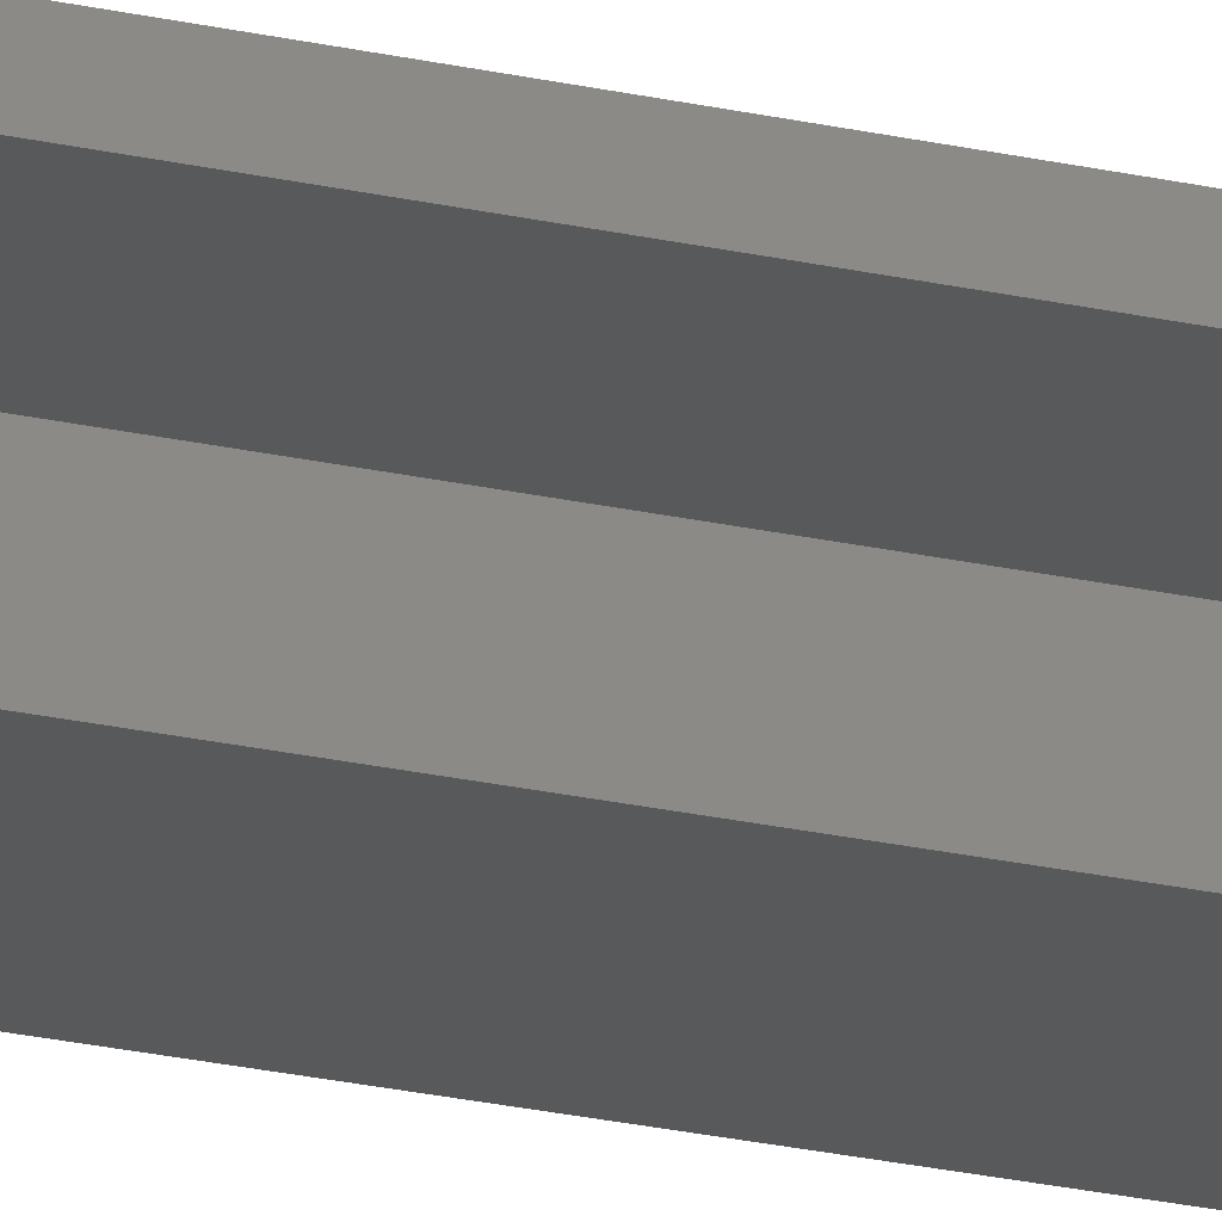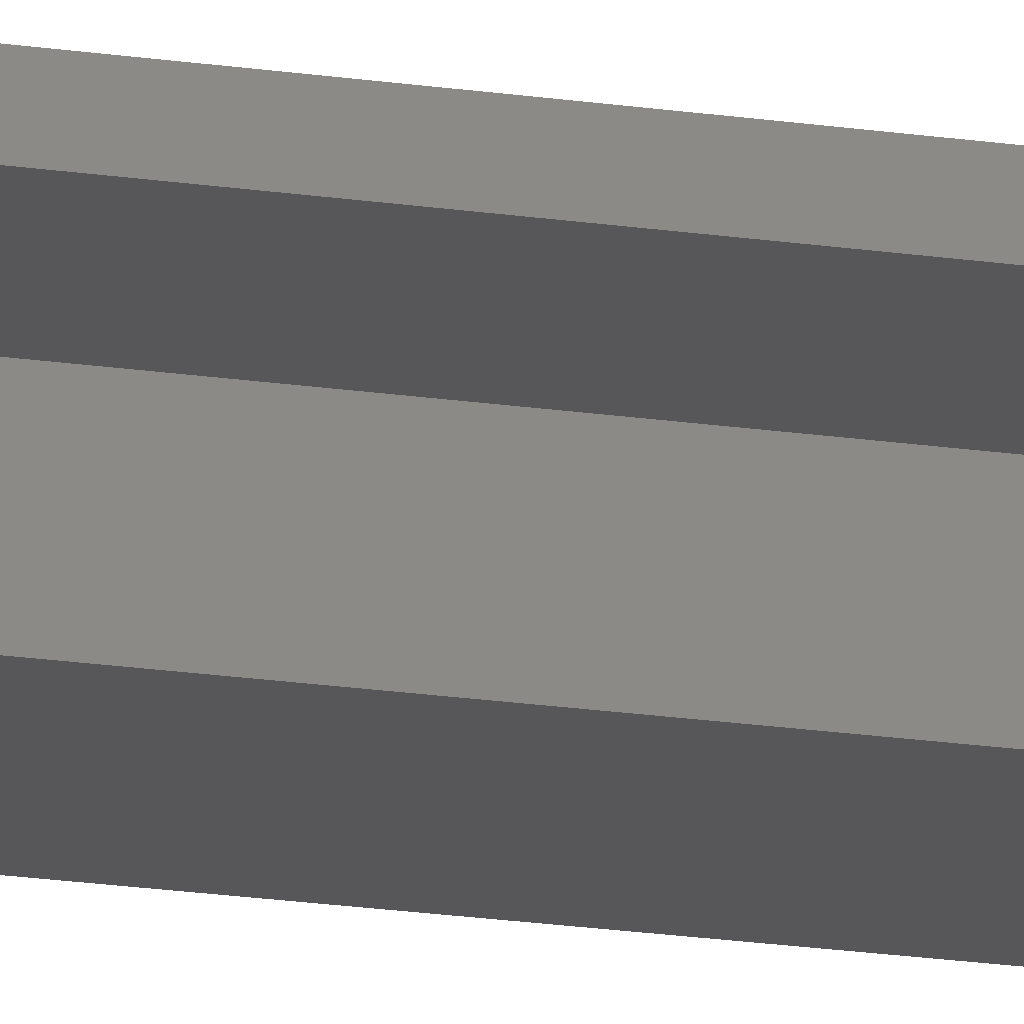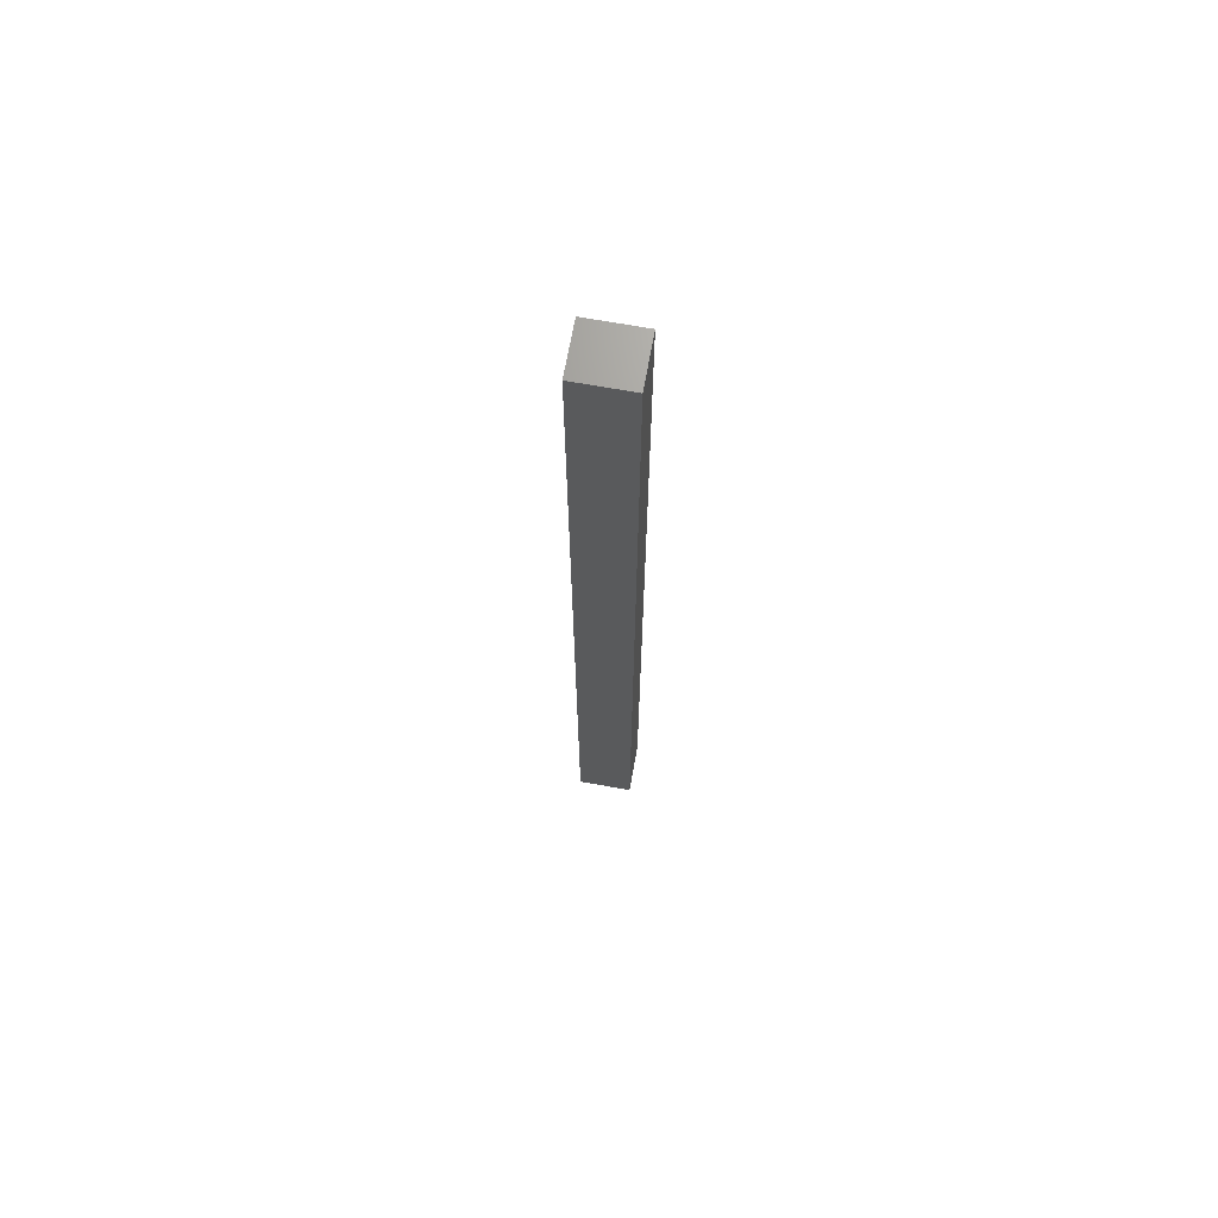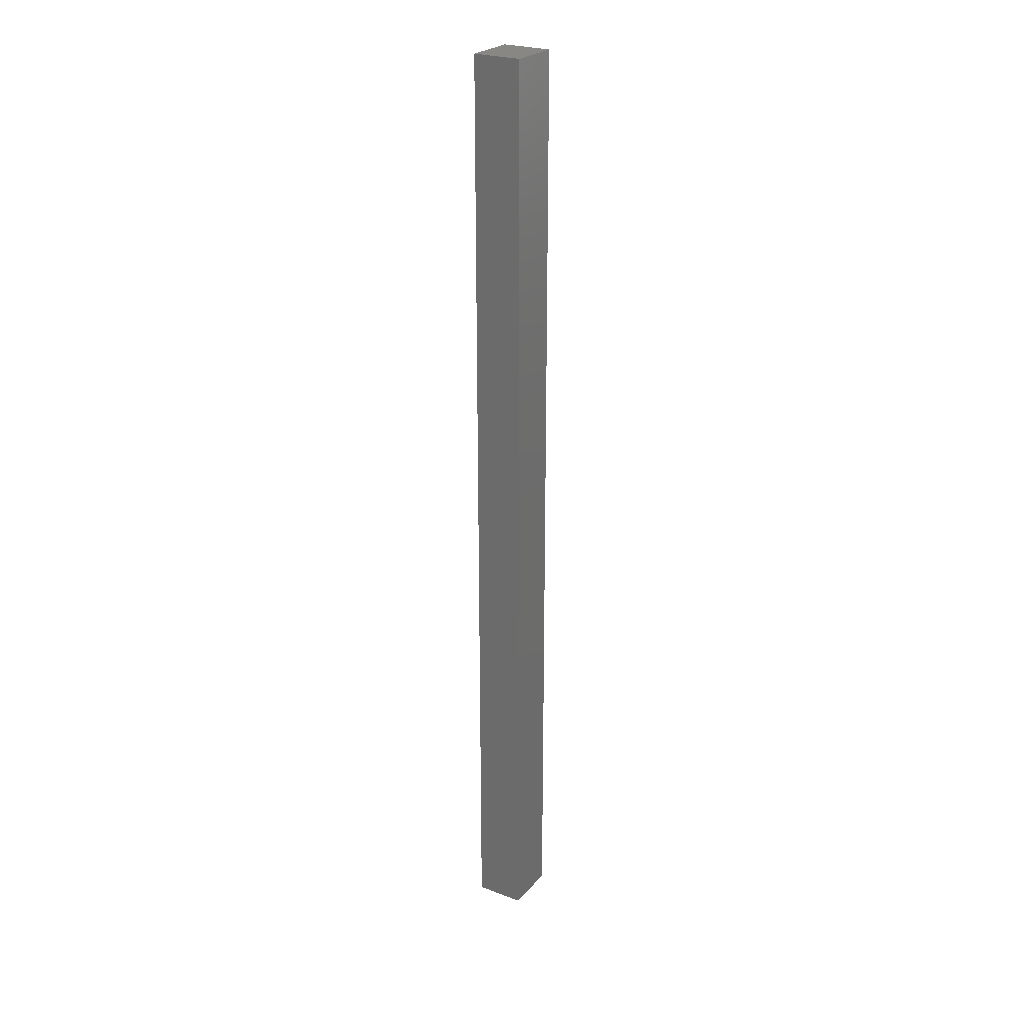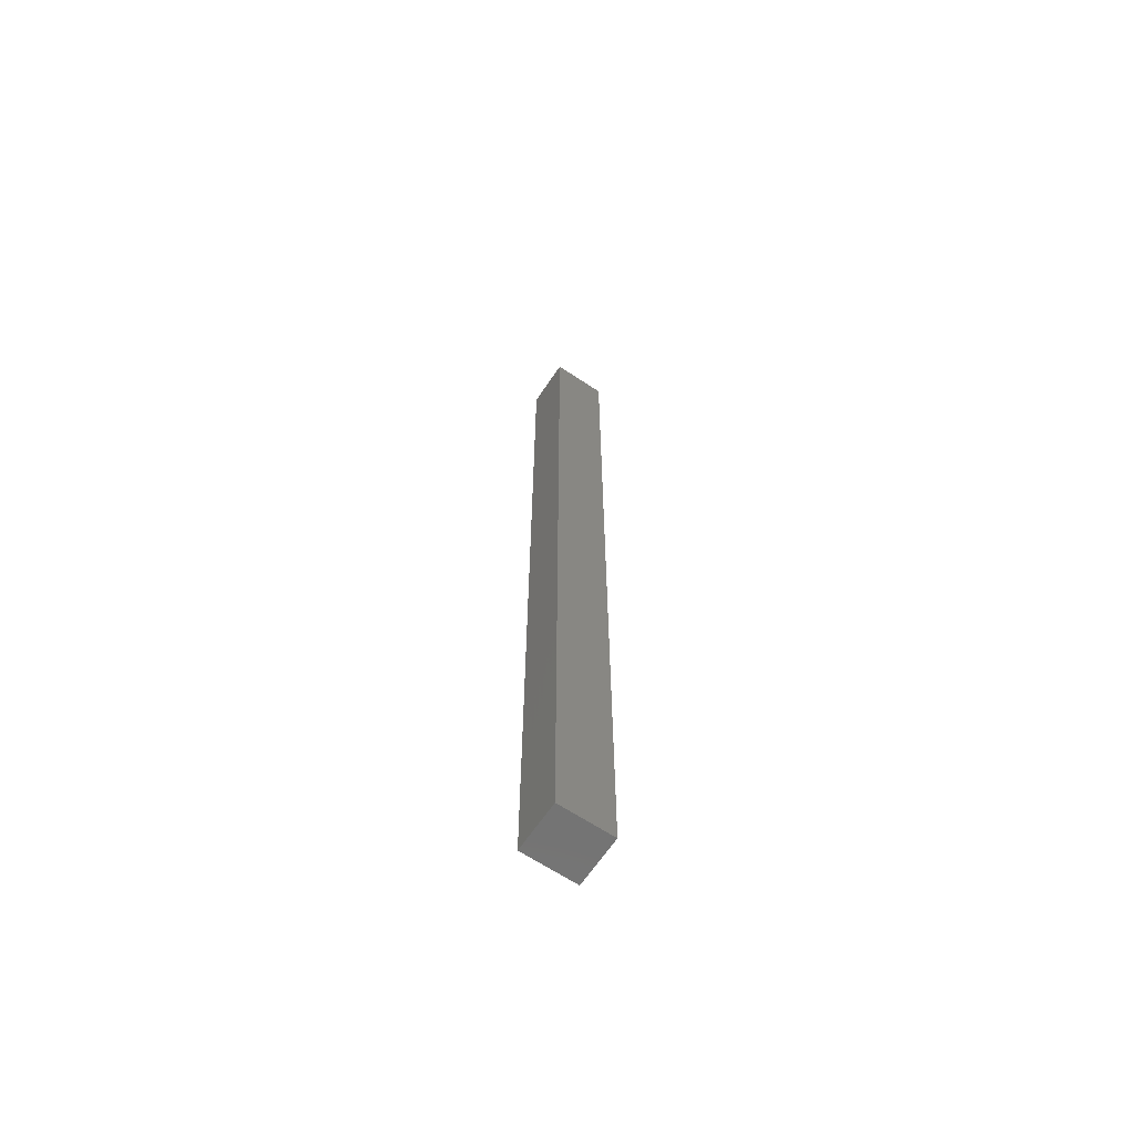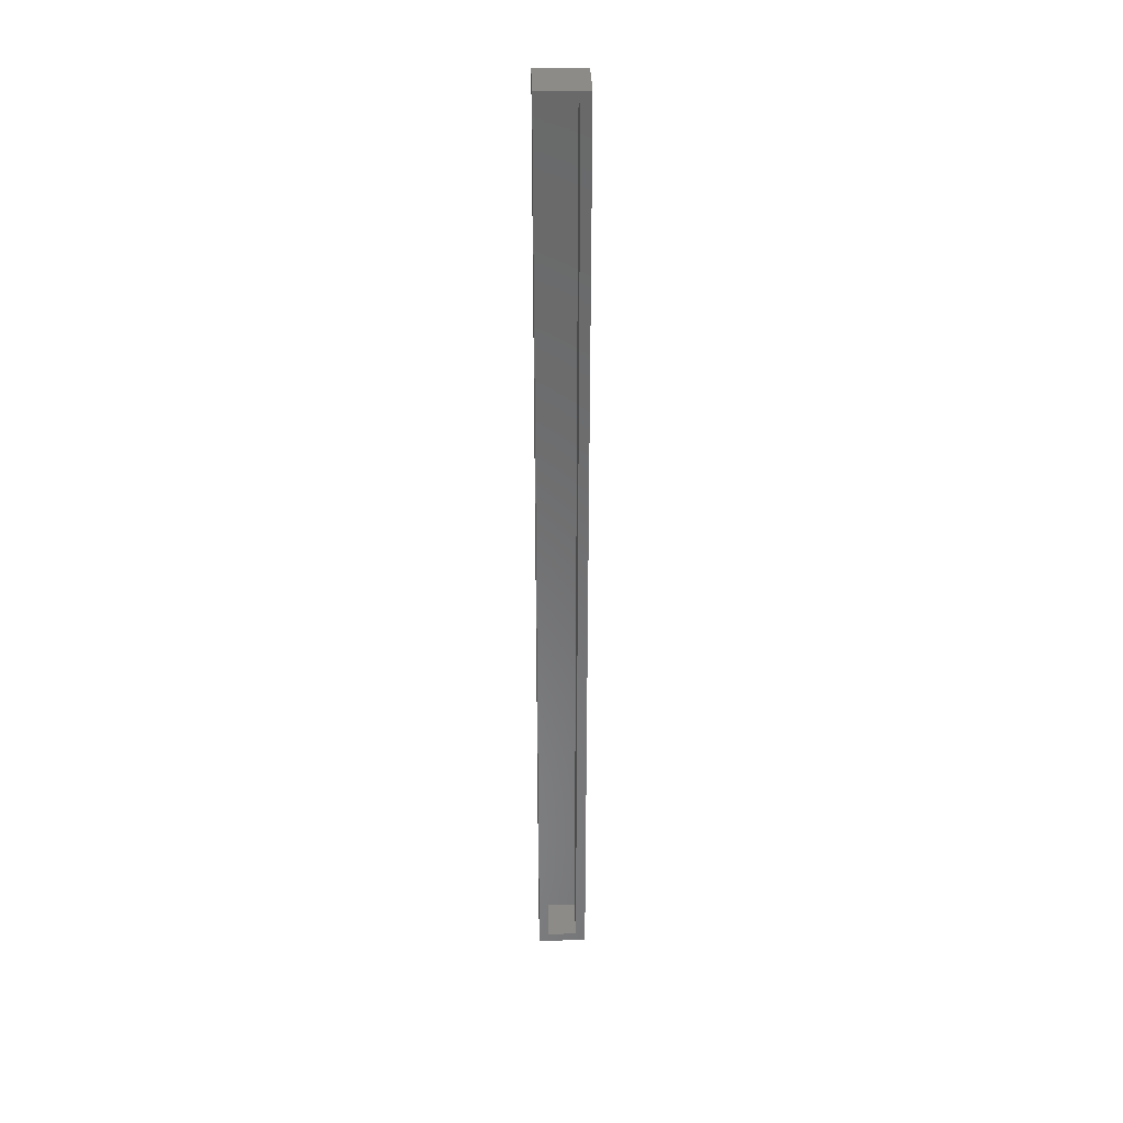
<metadata>
{"format":"stl","ext":"stl","renderer":"f3d","projection":"perspective","resolution":1024,"background":"white","views":[{"elev":-21.2,"azim":-113.0,"up":"+Y"},{"elev":-18.0,"azim":-107.0,"up":"+Y"},{"elev":69.0,"azim":10.2,"up":"+Z"},{"elev":25.2,"azim":121.2,"up":"+Z"},{"elev":-65.0,"azim":146.2,"up":"+Z"},{"elev":33.8,"azim":-91.6,"up":"+Z"}]}
</metadata>
<code>
# stl→obj: 16 verts, 28 faces
v -0.03906 -0.03906 0.7578
v -0.03906 0.03906 0.7578
v -0.03906 0.02344 0.7422
v -0.03906 -0.02344 0.7422
v -0.03906 -0.02344 -0.7422
v -0.03906 -0.03906 -0.7578
v -0.03906 0.03906 -0.7578
v -0.03906 0.02344 -0.7422
v 0.03207 -0.02344 -0.7422
v 0.03207 0.02344 -0.7422
v 0.03207 -0.02344 0.7422
v 0.03207 0.02344 0.7422
v 0.0477 -0.03906 -0.7578
v 0.0477 0.03906 -0.7578
v 0.0477 -0.03906 0.7578
v 0.0477 0.03906 0.7578
f 1 2 3
f 1 3 4
f 1 4 5
f 1 5 6
f 6 5 7
f 7 5 8
f 7 8 2
f 2 8 3
f 5 9 8
f 8 9 10
f 11 4 12
f 12 4 3
f 8 10 3
f 3 10 12
f 5 4 9
f 9 4 11
f 6 7 13
f 13 7 14
f 13 14 15
f 15 14 16
f 15 16 1
f 1 16 2
f 7 2 14
f 14 2 16
f 6 13 1
f 1 13 15
f 9 11 10
f 10 11 12

</code>
